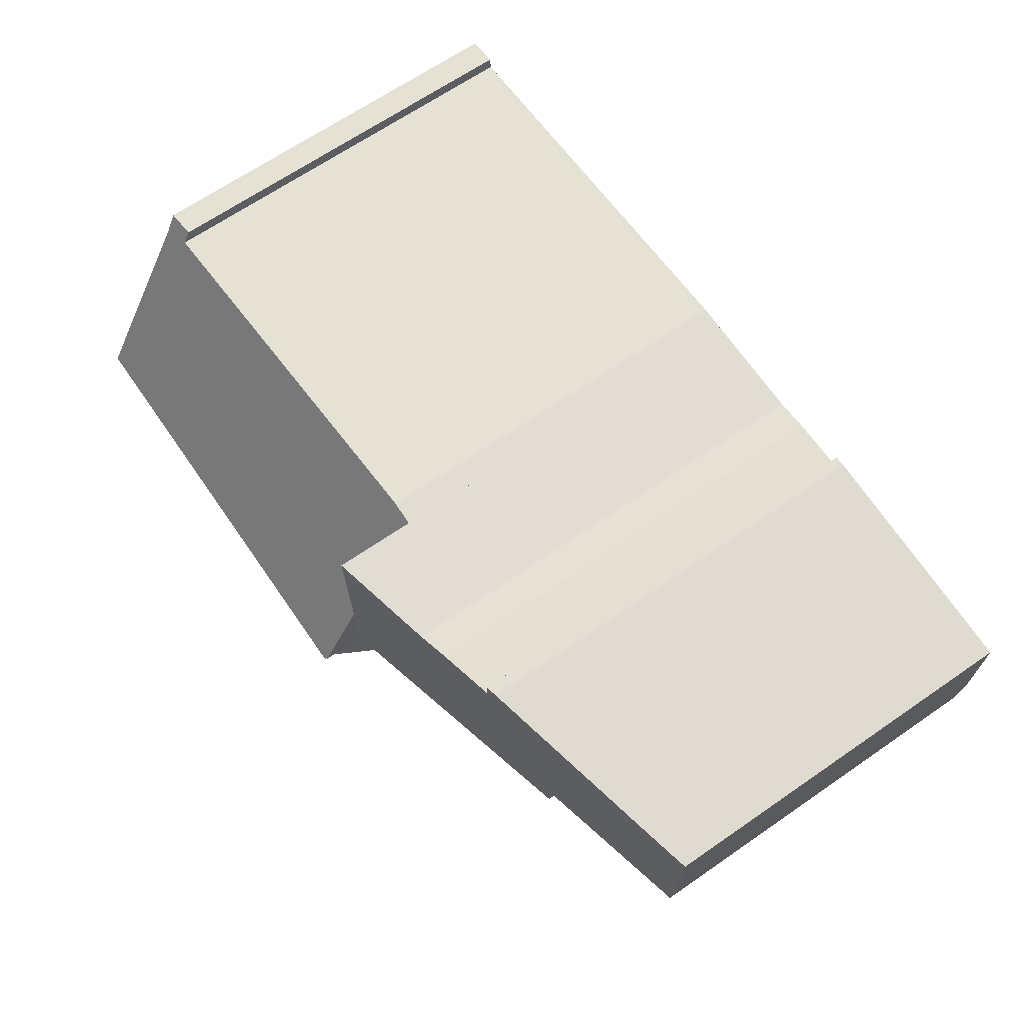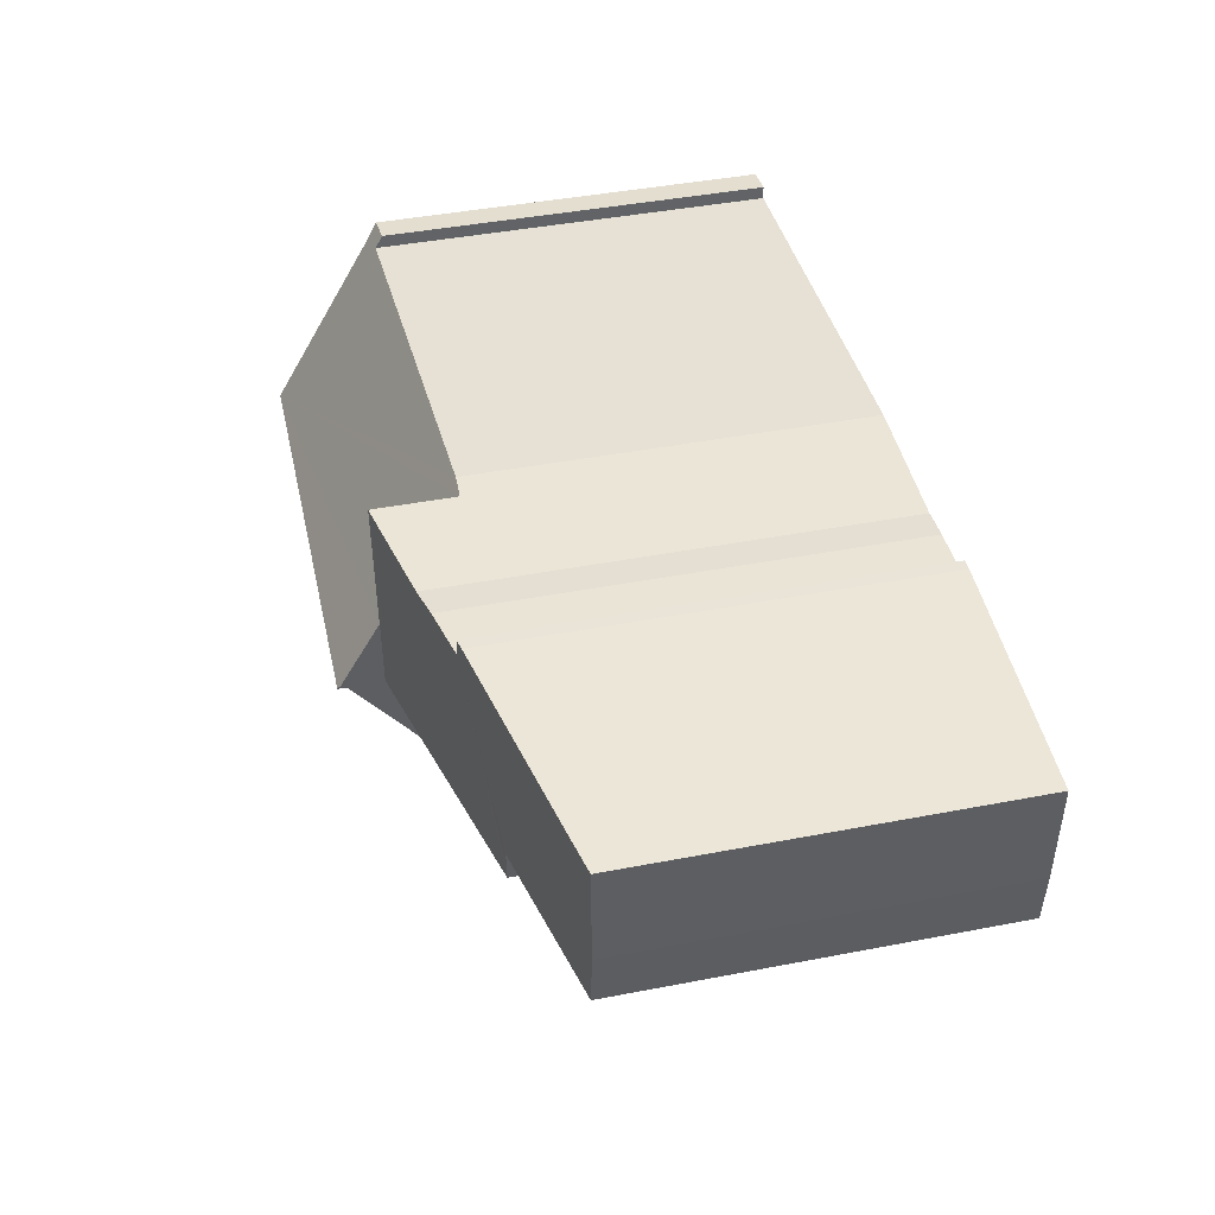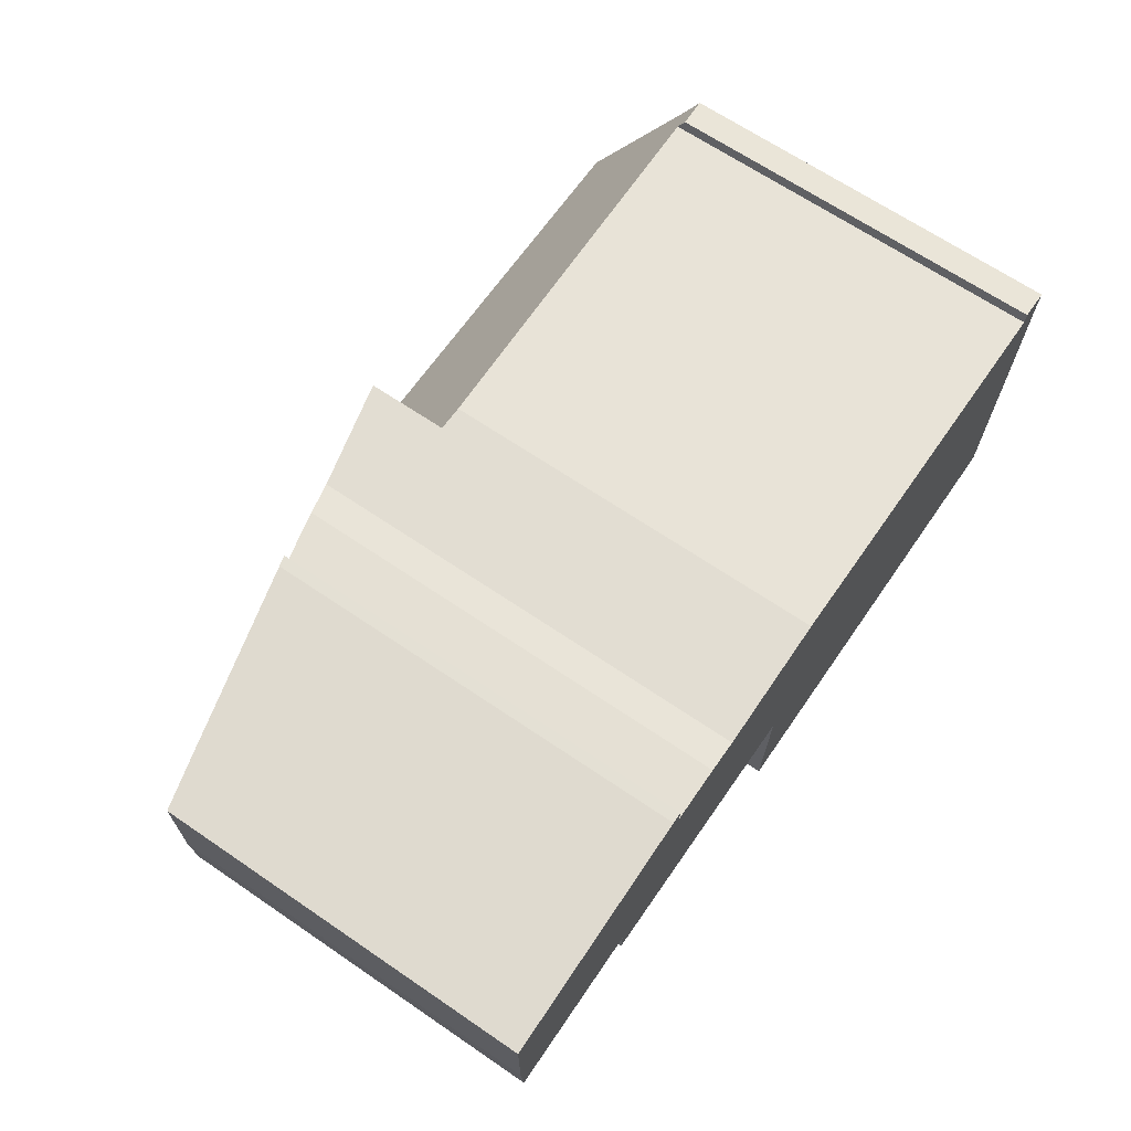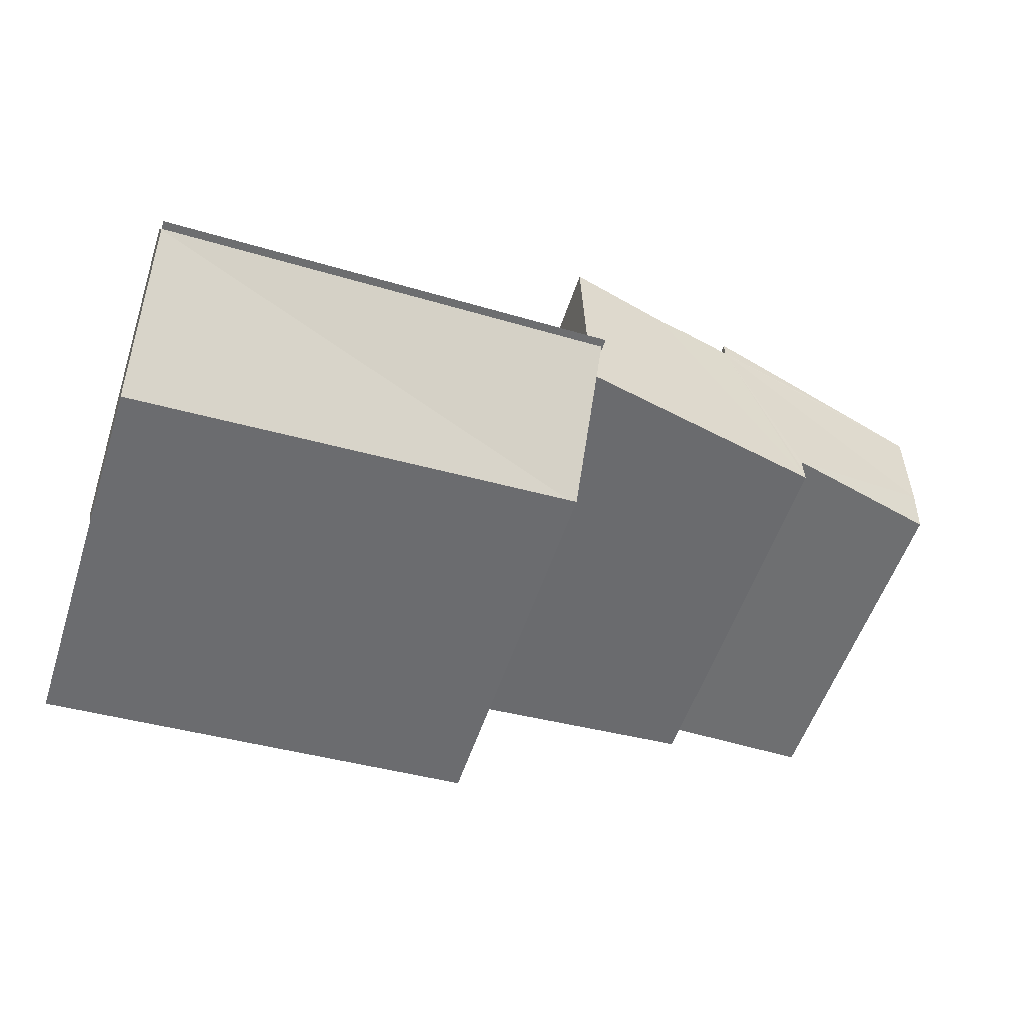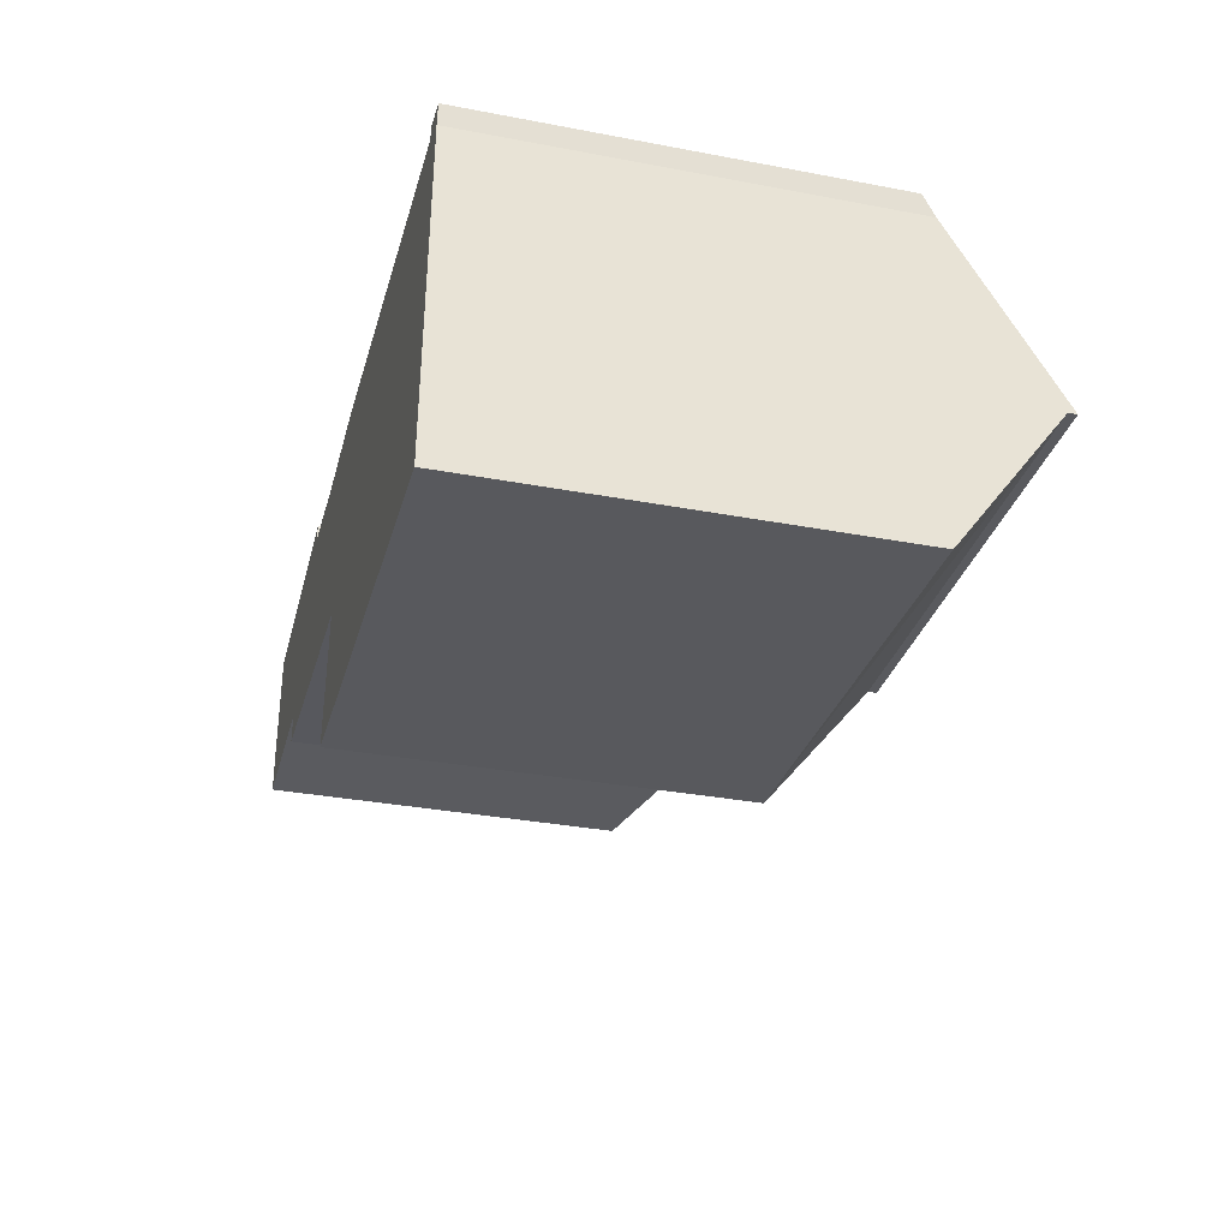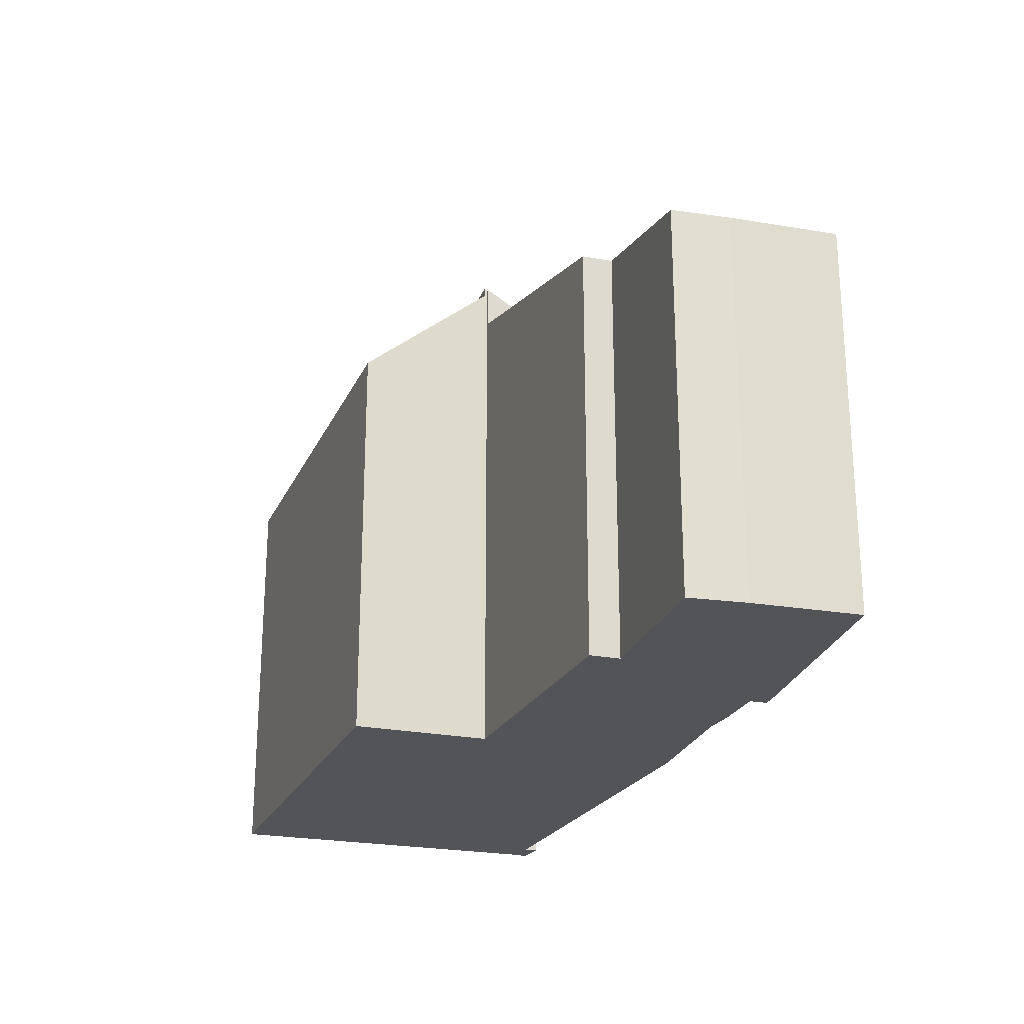
<metadata>
{"format":"obj","ext":"obj","renderer":"f3d","projection":"perspective","resolution":1024,"background":"white","views":[{"elev":67.4,"azim":-124.6,"up":"+Z"},{"elev":44.3,"azim":-102.6,"up":"+Z"},{"elev":67.0,"azim":-55.7,"up":"+Z"},{"elev":-54.5,"azim":162.0,"up":"+Z"},{"elev":-33.1,"azim":75.4,"up":"+Z"},{"elev":-23.3,"azim":-106.3,"up":"+Y"}]}
</metadata>
<code>
v  31.85 18.19 -8.147
v  15.55 18.21 -7.661
v  31.85 18.21 -8.118
v  15.62 14.43 -12.34
v  15.34 14.44 -12.33
v  31.68 14.43 -13.3
v  15.55 4.691e-16 -7.661
v  15.34 7.547e-16 -12.33
v  31.85 4.971e-16 -8.118
v  31.68 8.144e-16 -13.3
v  31.85 4.989e-16 -8.147
v  15.62 7.558e-16 -12.34
v  0.008 13.29 -3.735
v  5.857 14.65 -5.748
v  0.124 13.31 -5.733
v  8.792 15.34 -0.071
v  5.835 14.64 -6.386
v  0 13.31 8.149e-16
v  1.872 13.75 0.122
v  8.412 15.24 0.548
v  8.802 15.33 0.541
v  5.821 14.64 -6.809
v  15.56 16.93 -4.993
v  11.88 16.05 -0.269
v  15.72 16.93 -0.182
v  10.72 15.78 -0.128
v  15.47 16.93 -7.544
v  5.821 4.169e-16 -6.809
v  5.857 3.52e-16 -5.748
v  5.835 3.91e-16 -6.386
v  0.124 3.51e-16 -5.733
v  0.008 2.287e-16 -3.735
v  0 0 0
v  15.47 4.619e-16 -7.544
v  8.412 -3.356e-17 0.548
v  1.872 -7.47e-18 0.122
v  8.802 -3.313e-17 0.541
v  10.72 7.838e-18 -0.128
v  8.792 4.348e-18 -0.071
v  11.88 1.647e-17 -0.269
v  15.72 1.114e-17 -0.182
v  15.56 3.057e-16 -4.993
v  15.56 18.46 -7.55
v  15.47 18.45 -7.544
v  31.85 18.52 -8.118
v  15.55 18.52 -7.661
v  15.72 14.04 -0.182
v  16.62 14.02 -0.161
v  31.04 14.5 -1.371
v  32.06 14.74 -1.796
v  31.07 14.22 -0.913
v  32.16 14.29 -1.056
v  31.04 8.395e-17 -1.371
v  16.62 9.858e-18 -0.161
v  32.16 6.466e-17 -1.056
v  31.07 5.591e-17 -0.913
v  15.56 4.623e-16 -7.55
v  32.06 1.1e-16 -1.796
g defaultobject
f 1 2 3
f 2 1 4
f 2 4 5
f 4 1 6
f 5 7 2
f 7 5 8
f 7 3 2
f 3 7 9
f 9 1 3
f 1 9 6
f 6 9 10
f 10 9 11
f 4 8 5
f 8 4 6
f 8 6 12
f 12 6 10
f 8 9 7
f 9 8 11
f 11 8 10
f 10 8 12
f 13 14 15
f 14 16 17
f 16 14 13
f 16 13 18
f 16 18 19
f 16 19 20
f 16 20 21
f 16 22 17
f 23 24 25
f 24 16 26
f 16 24 22
f 22 24 23
f 22 23 27
f 28 17 22
f 17 28 14
f 14 28 29
f 29 28 30
f 31 13 15
f 13 31 32
f 13 33 18
f 33 13 32
f 29 15 14
f 15 29 31
f 34 22 27
f 22 34 28
f 19 35 20
f 35 19 18
f 35 18 33
f 35 33 36
f 20 37 21
f 37 20 35
f 16 38 26
f 38 16 39
f 26 40 24
f 40 26 38
f 24 41 25
f 41 24 40
f 21 39 16
f 39 21 37
f 41 23 25
f 23 41 27
f 27 41 34
f 34 41 42
f 42 28 34
f 28 42 41
f 28 41 40
f 28 40 38
f 28 38 39
f 28 39 37
f 28 37 35
f 28 35 29
f 29 35 36
f 28 29 30
f 29 36 31
f 31 36 33
f 31 33 32
f 23 43 44
f 43 45 46
f 45 43 23
f 45 23 47
f 45 47 48
f 45 48 49
f 45 49 50
f 50 49 51
f 50 51 52
f 48 53 49
f 53 48 54
f 51 55 52
f 55 51 56
f 41 48 47
f 48 41 54
f 53 51 49
f 51 53 56
f 7 43 46
f 43 7 57
f 34 23 44
f 23 34 47
f 47 34 41
f 41 34 42
f 52 58 50
f 58 52 55
f 50 9 45
f 9 50 58
f 9 46 45
f 46 9 7
f 57 44 43
f 44 57 34
f 34 57 42
f 56 58 55
f 58 56 9
f 9 56 53
f 9 53 54
f 9 54 7
f 7 54 57
f 57 54 41
f 57 41 42

</code>
